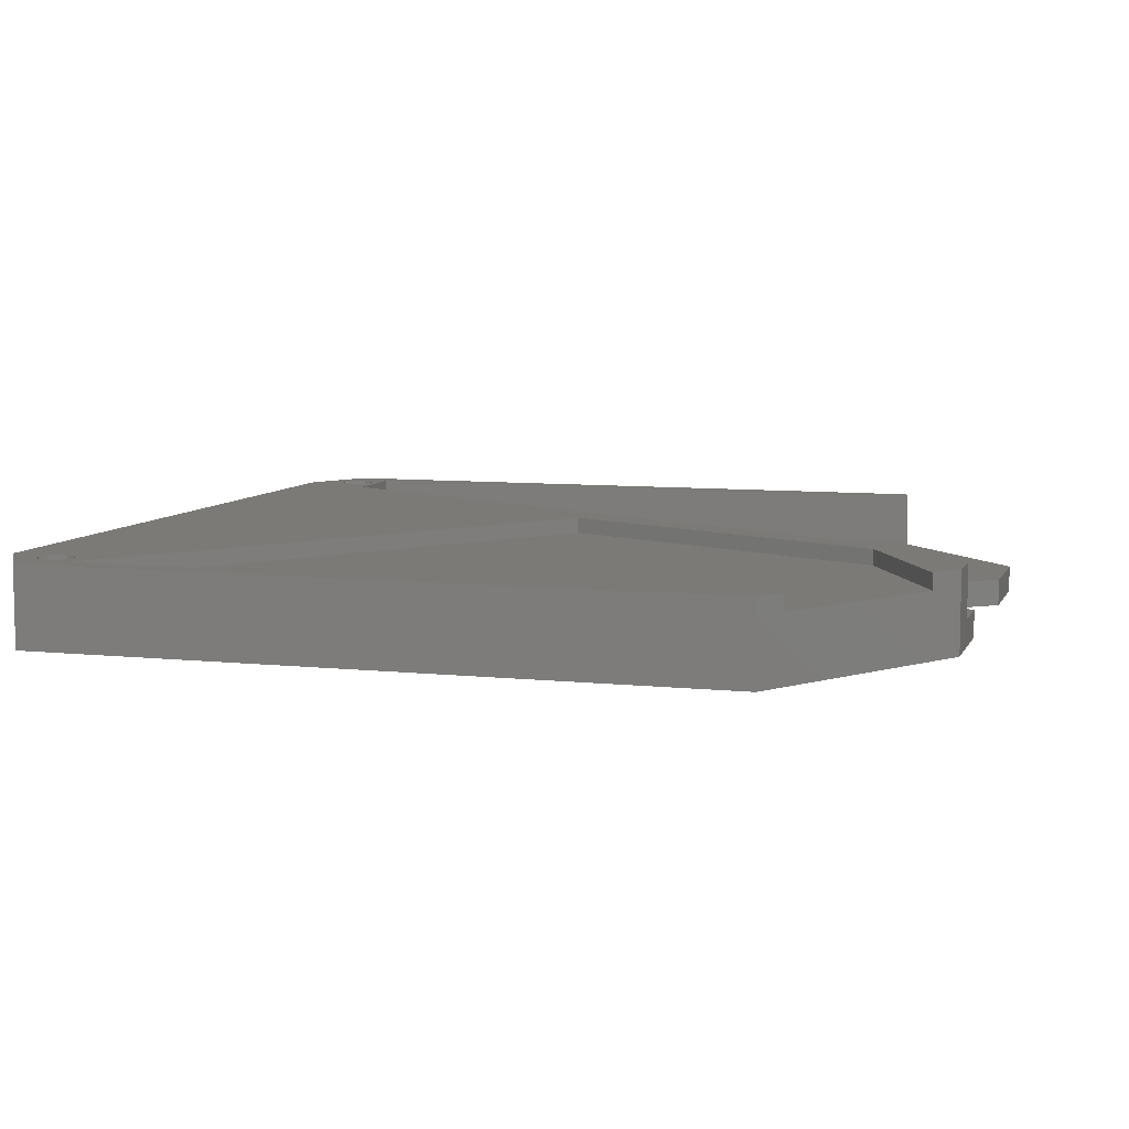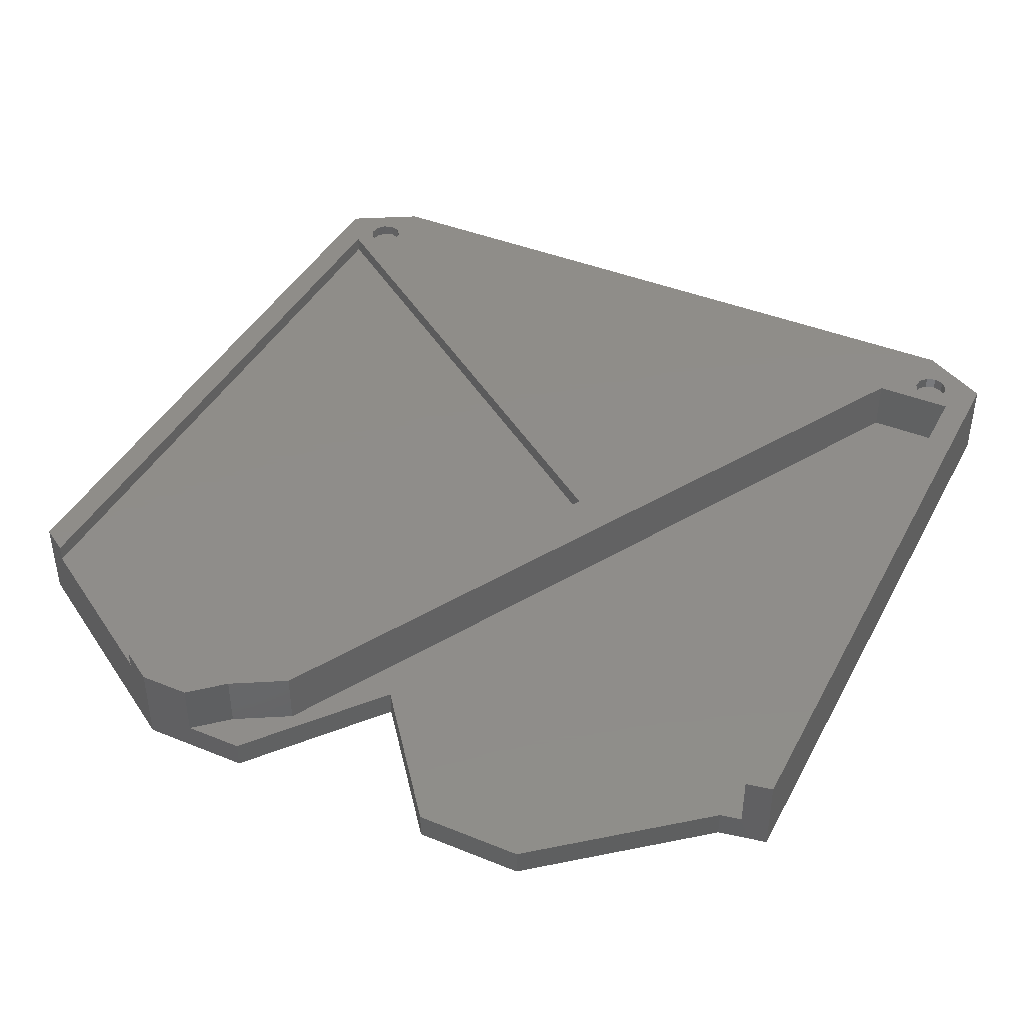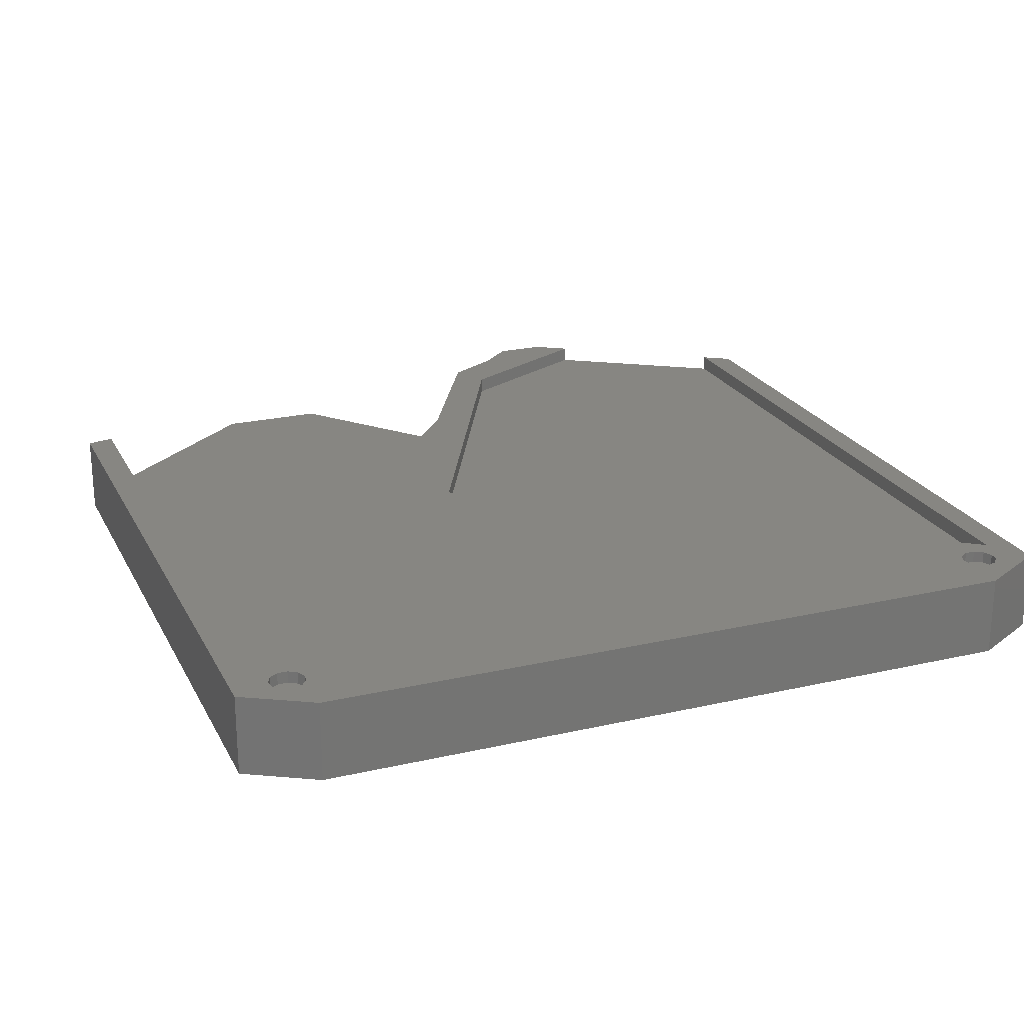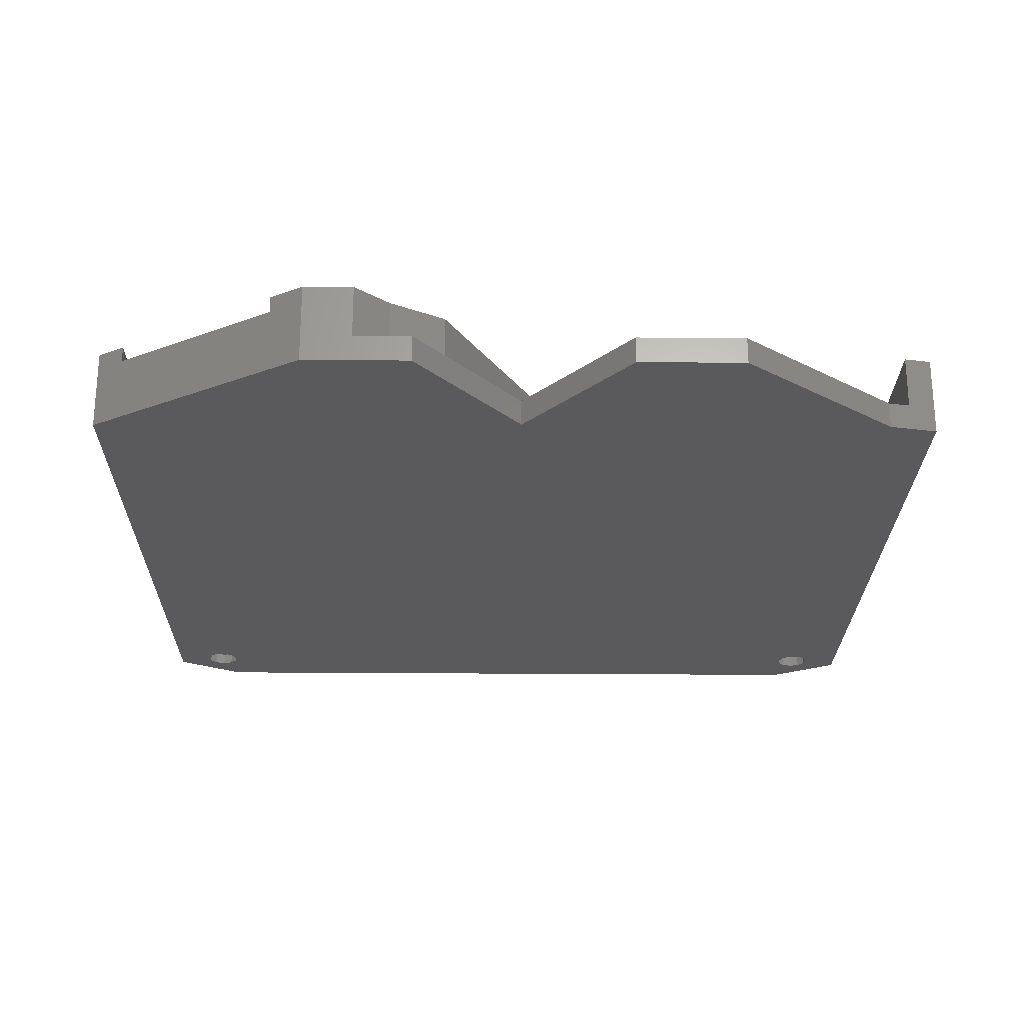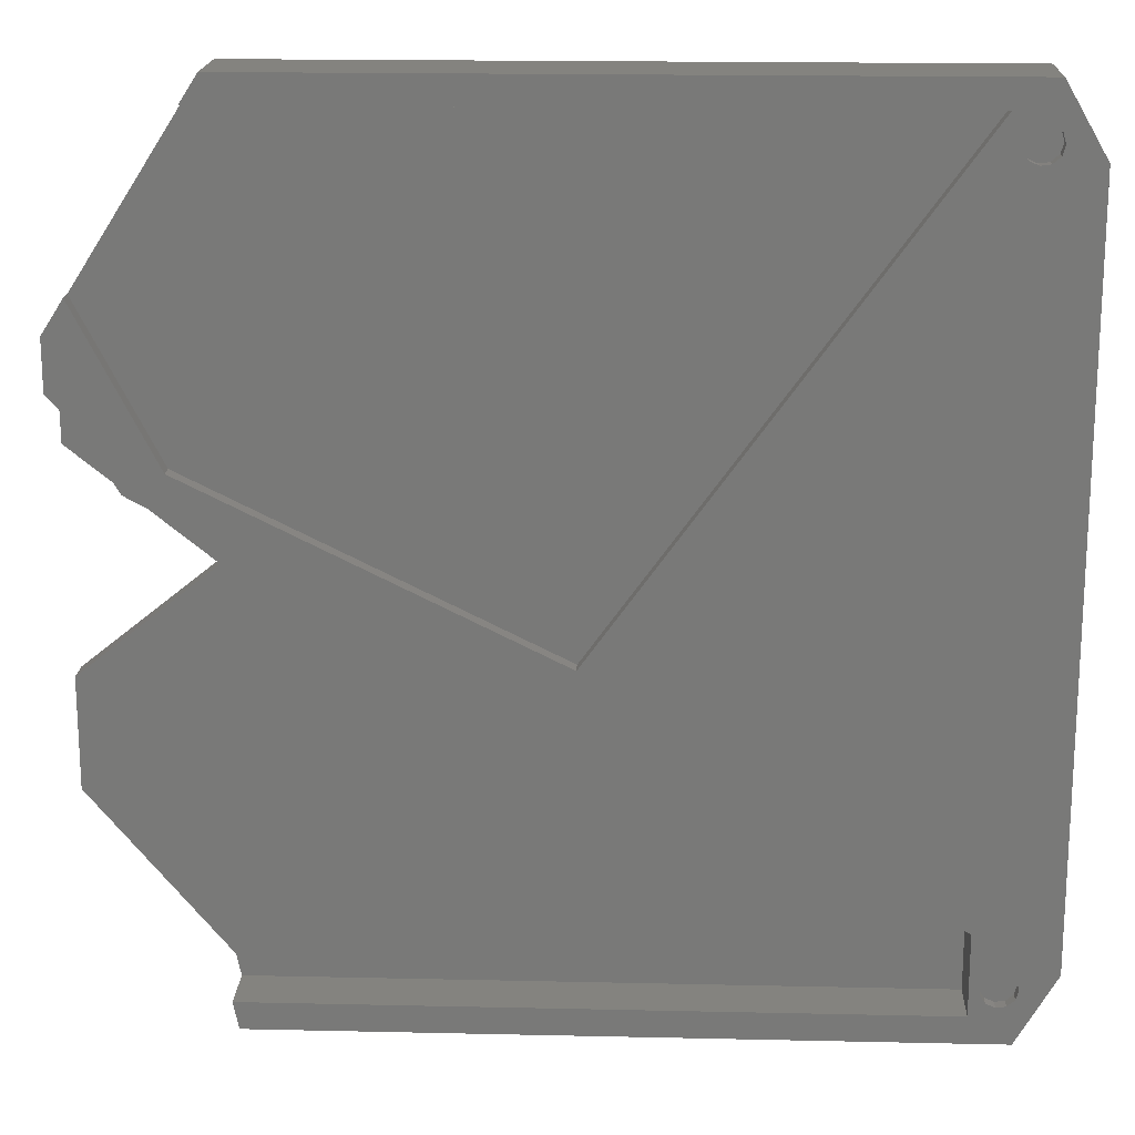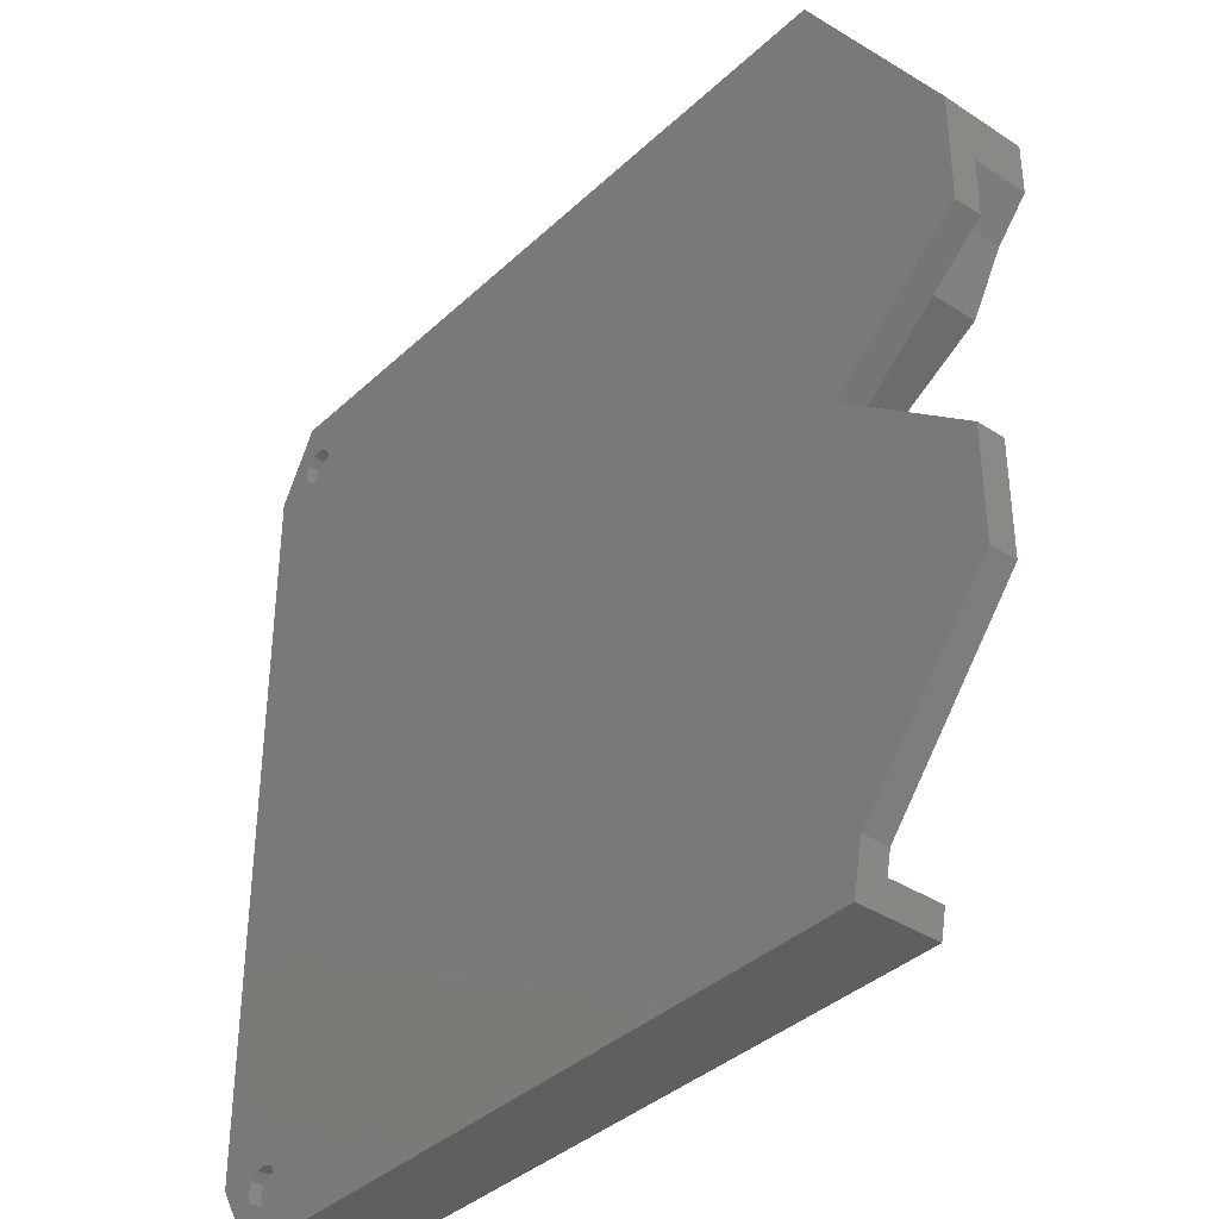
<metadata>
{"format":"stl","ext":"stl","renderer":"f3d","projection":"perspective","resolution":1024,"background":"white","views":[{"elev":7.7,"azim":-163.1,"up":"+Z"},{"elev":41.7,"azim":-63.9,"up":"+Z"},{"elev":22.9,"azim":68.5,"up":"+Z"},{"elev":-24.3,"azim":-90.8,"up":"+Z"},{"elev":17.9,"azim":2.5,"up":"+Y"},{"elev":-37.2,"azim":-130.1,"up":"+Y"}]}
</metadata>
<code>
# stl→obj: 134 verts, 264 faces
v 264.5 146.7 15
v 195 65 15
v 260 20 15
v 122.9 93.42 15
v 130 97 15
v 117.2 103.4 15
v 115.4 125.1 15
v 111.5 119 15
v 111.5 109.7 15
v 275 147.2 15
v 266.4 147 15
v 275 12.84 15
v 267.8 11.78 15
v 268.3 10 15
v 266.4 13 15
v 262.8 147.5 15
v 264.5 13.27 15
v 261.8 149.1 15
v 262.8 12.49 15
v 267.8 148.2 15
v 268.3 150 15
v 267.8 151.8 15
v 267.6 160 15
v 266.4 153 15
v 264.5 153.3 15
v 260 155 15
v 262.8 152.5 15
v 261.8 150.9 15
v 261.8 10.93 15
v 137.9 160 15
v 134.6 155 15
v 267.8 8.216 15
v 267.6 0 15
v 266.4 6.998 15
v 264.5 6.734 15
v 260 5 15
v 262.8 7.506 15
v 261.8 9.07 15
v 138.3 0 15
v 137.3 5 15
v 275 147.2 0
v 275 12.84 0
v 267.6 160 0
v 137.9 160 0
v 111.5 39 0
v 136.5 79 0
v 136.5 9 0
v 111.5 59 0
v 264.5 13.27 0
v 266.4 13 0
v 267.8 148.2 0
v 268.3 150 0
v 266.4 147 0
v 264.5 146.7 0
v 262.8 12.49 0
v 262.8 147.5 0
v 261.8 10.93 0
v 267.8 11.78 0
v 268.3 10 0
v 267.8 8.216 0
v 267.6 0 0
v 266.4 6.998 0
v 264.5 6.734 0
v 262.8 7.506 0
v 138.3 0 0
v 261.8 9.07 0
v 261.8 149.1 0
v 267.8 151.8 0
v 266.4 153 0
v 264.5 153.3 0
v 262.8 152.5 0
v 261.8 150.9 0
v 111.5 119 0
v 111.5 99 0
v 268.3 10 12.8
v 267.8 11.78 12.8
v 261.8 10.93 12.8
v 261.8 9.07 12.8
v 267.8 8.216 12.8
v 266.4 13 12.8
v 266.4 6.998 12.8
v 264.5 13.27 12.8
v 264.5 6.734 12.8
v 262.8 12.49 12.8
v 262.8 7.506 12.8
v 268.3 150 12.8
v 267.8 151.8 12.8
v 261.8 150.9 12.8
v 261.8 149.1 12.8
v 267.8 148.2 12.8
v 266.4 153 12.8
v 266.4 147 12.8
v 264.5 153.3 12.8
v 264.5 146.7 12.8
v 262.8 152.5 12.8
v 262.8 147.5 12.8
v 267.8 11.78 2.2
v 268.3 10 2.2
v 261.8 9.07 2.2
v 261.8 10.93 2.2
v 266.4 13 2.2
v 264.5 13.27 2.2
v 267.8 8.216 2.2
v 266.4 6.998 2.2
v 264.5 6.734 2.2
v 262.8 7.506 2.2
v 262.8 12.49 2.2
v 267.8 151.8 2.2
v 268.3 150 2.2
v 261.8 149.1 2.2
v 261.8 150.9 2.2
v 266.4 153 2.2
v 264.5 153.3 2.2
v 267.8 148.2 2.2
v 266.4 147 2.2
v 264.5 146.7 2.2
v 262.8 147.5 2.2
v 262.8 152.5 2.2
v 122.9 93.42 5
v 117.2 103.4 5
v 111.5 109.7 5
v 260 20 5
v 137.3 5 5
v 260 5 5
v 136.5 9 5
v 136.5 79 5
v 111.5 99 5
v 111.5 39 5
v 111.5 59 5
v 134.6 155 12
v 195 65 12
v 260 155 12
v 130 97 12
v 115.4 125.1 12
f 1 2 3
f 4 2 5
f 2 4 3
f 5 6 4
f 7 6 5
f 8 6 7
f 6 8 9
f 1 10 11
f 12 13 14
f 10 3 12
f 15 12 3
f 10 1 3
f 12 15 13
f 2 1 16
f 15 3 17
f 2 16 18
f 17 3 19
f 20 10 21
f 10 22 21
f 23 22 10
f 23 24 22
f 23 25 24
f 26 25 23
f 25 26 27
f 26 18 28
f 19 3 29
f 2 18 26
f 27 26 28
f 30 26 23
f 26 30 31
f 11 10 20
f 32 12 14
f 32 33 12
f 34 33 32
f 35 33 34
f 36 35 37
f 36 37 38
f 36 29 3
f 29 36 38
f 35 36 33
f 36 39 33
f 39 36 40
f 12 41 10
f 41 12 42
f 43 30 23
f 30 43 44
f 45 46 47
f 46 45 48
f 49 42 50
f 41 51 52
f 42 49 41
f 41 53 51
f 54 41 49
f 41 54 53
f 55 54 49
f 55 56 54
f 46 55 57
f 55 46 56
f 58 42 59
f 42 60 59
f 61 60 42
f 61 62 60
f 61 63 62
f 61 64 63
f 65 64 61
f 65 57 66
f 56 46 67
f 57 65 47
f 64 65 66
f 50 42 58
f 68 41 52
f 68 43 41
f 69 43 68
f 70 43 69
f 71 43 70
f 44 71 72
f 57 47 46
f 44 67 46
f 67 44 72
f 71 44 43
f 73 46 74
f 46 73 44
f 65 33 39
f 33 65 61
f 75 13 76
f 13 75 14
f 38 77 29
f 77 38 78
f 76 79 75
f 80 79 76
f 80 81 79
f 82 81 80
f 82 83 81
f 84 83 82
f 84 85 83
f 77 85 84
f 85 77 78
f 82 15 17
f 15 82 80
f 80 13 15
f 13 80 76
f 81 35 34
f 35 81 83
f 79 34 32
f 34 79 81
f 37 78 38
f 78 37 85
f 29 84 19
f 84 29 77
f 84 17 19
f 17 84 82
f 79 14 75
f 14 79 32
f 83 37 35
f 37 83 85
f 86 22 87
f 22 86 21
f 18 88 28
f 88 18 89
f 87 90 86
f 91 90 87
f 91 92 90
f 93 92 91
f 93 94 92
f 95 94 93
f 95 96 94
f 88 96 95
f 96 88 89
f 93 24 25
f 24 93 91
f 91 22 24
f 22 91 87
f 92 1 11
f 1 92 94
f 90 11 20
f 11 90 92
f 16 89 18
f 89 16 96
f 28 95 27
f 95 28 88
f 95 25 27
f 25 95 93
f 90 21 86
f 21 90 20
f 94 16 1
f 16 94 96
f 59 97 58
f 97 59 98
f 99 57 100
f 57 99 66
f 49 101 102
f 101 49 50
f 50 97 101
f 97 50 58
f 103 97 98
f 104 97 103
f 104 101 97
f 105 101 104
f 105 102 101
f 106 102 105
f 106 107 102
f 99 107 106
f 107 99 100
f 60 104 103
f 104 60 62
f 106 66 99
f 66 106 64
f 100 55 107
f 55 100 57
f 55 102 107
f 102 55 49
f 60 98 59
f 98 60 103
f 63 106 105
f 106 63 64
f 62 105 104
f 105 62 63
f 52 108 68
f 108 52 109
f 110 72 111
f 72 110 67
f 70 112 113
f 112 70 69
f 69 108 112
f 108 69 68
f 114 108 109
f 115 108 114
f 115 112 108
f 116 112 115
f 116 113 112
f 117 113 116
f 117 118 113
f 110 118 117
f 118 110 111
f 53 116 115
f 116 53 54
f 51 115 114
f 115 51 53
f 117 67 110
f 67 117 56
f 111 71 118
f 71 111 72
f 71 113 118
f 113 71 70
f 51 109 52
f 109 51 114
f 54 117 116
f 117 54 56
f 119 6 120
f 6 119 4
f 120 9 121
f 9 120 6
f 122 123 124
f 125 122 126
f 119 126 122
f 127 120 121
f 119 127 126
f 120 127 119
f 122 125 123
f 128 126 129
f 126 128 125
f 124 3 122
f 3 124 36
f 124 40 36
f 40 124 123
f 119 3 4
f 3 119 122
f 130 131 132
f 130 133 131
f 133 130 134
f 5 134 7
f 134 5 133
f 131 5 2
f 5 131 133
f 130 26 31
f 26 130 132
f 131 26 132
f 26 131 2
f 10 43 23
f 43 10 41
f 33 42 12
f 42 33 61
f 47 128 45
f 128 47 125
f 45 129 48
f 129 45 128
f 46 129 126
f 129 46 48
f 74 126 127
f 126 74 46
f 73 121 8
f 74 121 73
f 121 74 127
f 8 121 9
f 44 130 30
f 44 134 130
f 73 134 44
f 8 134 73
f 134 8 7
f 30 130 31
f 47 123 125
f 65 123 47
f 39 123 65
f 123 39 40

</code>
